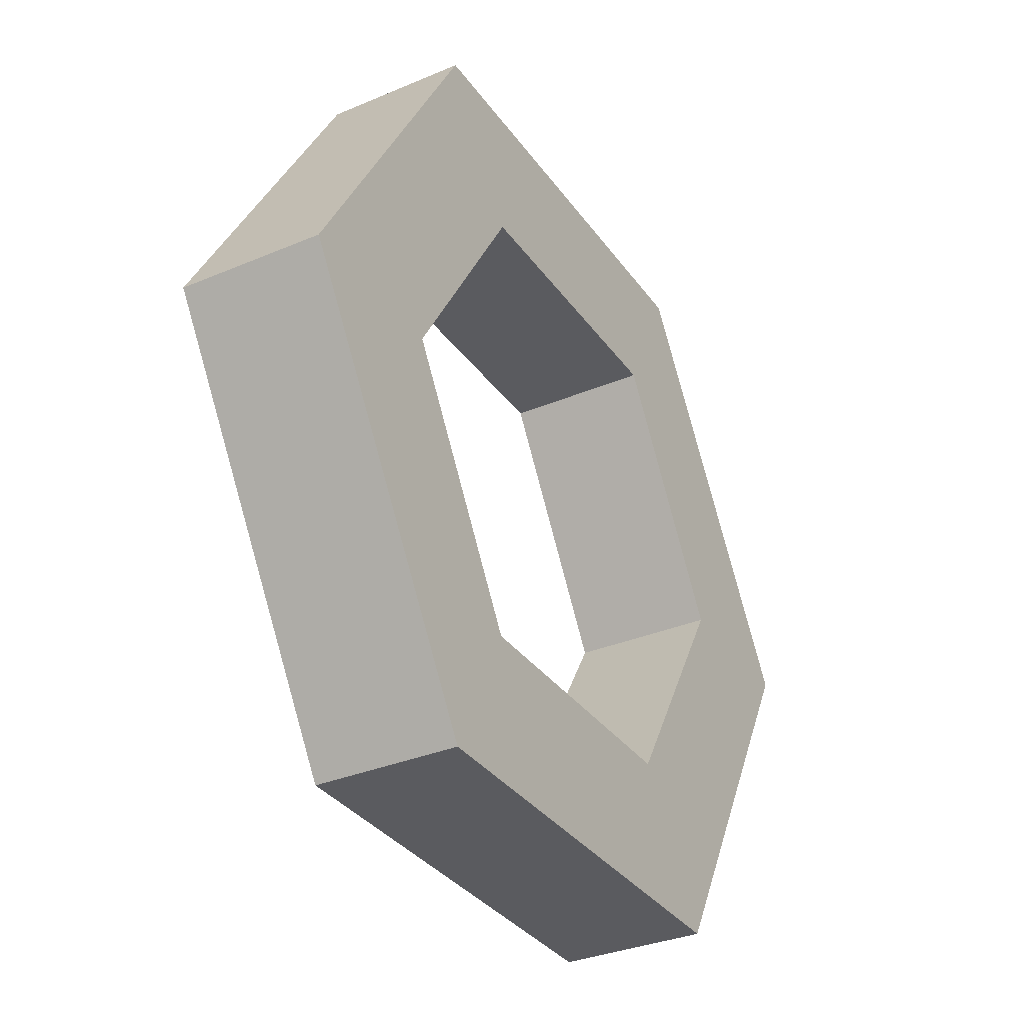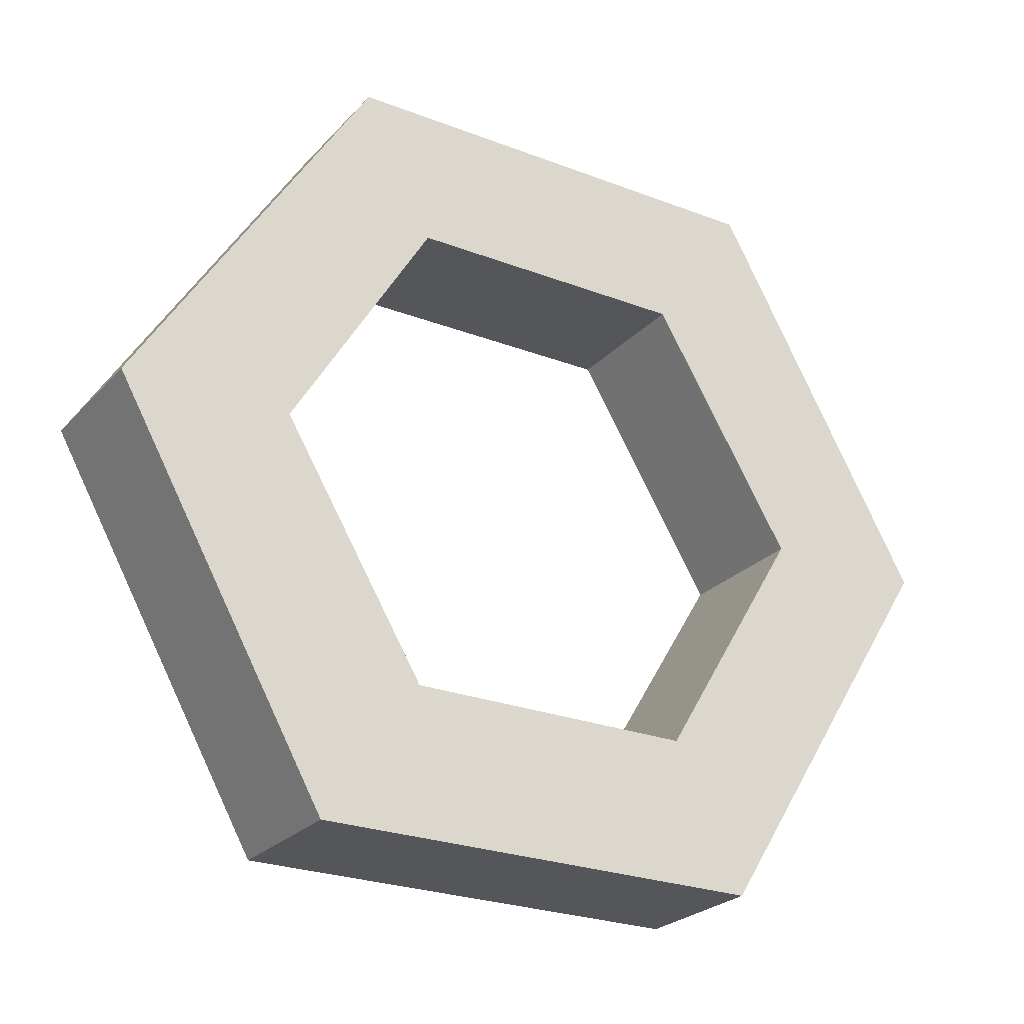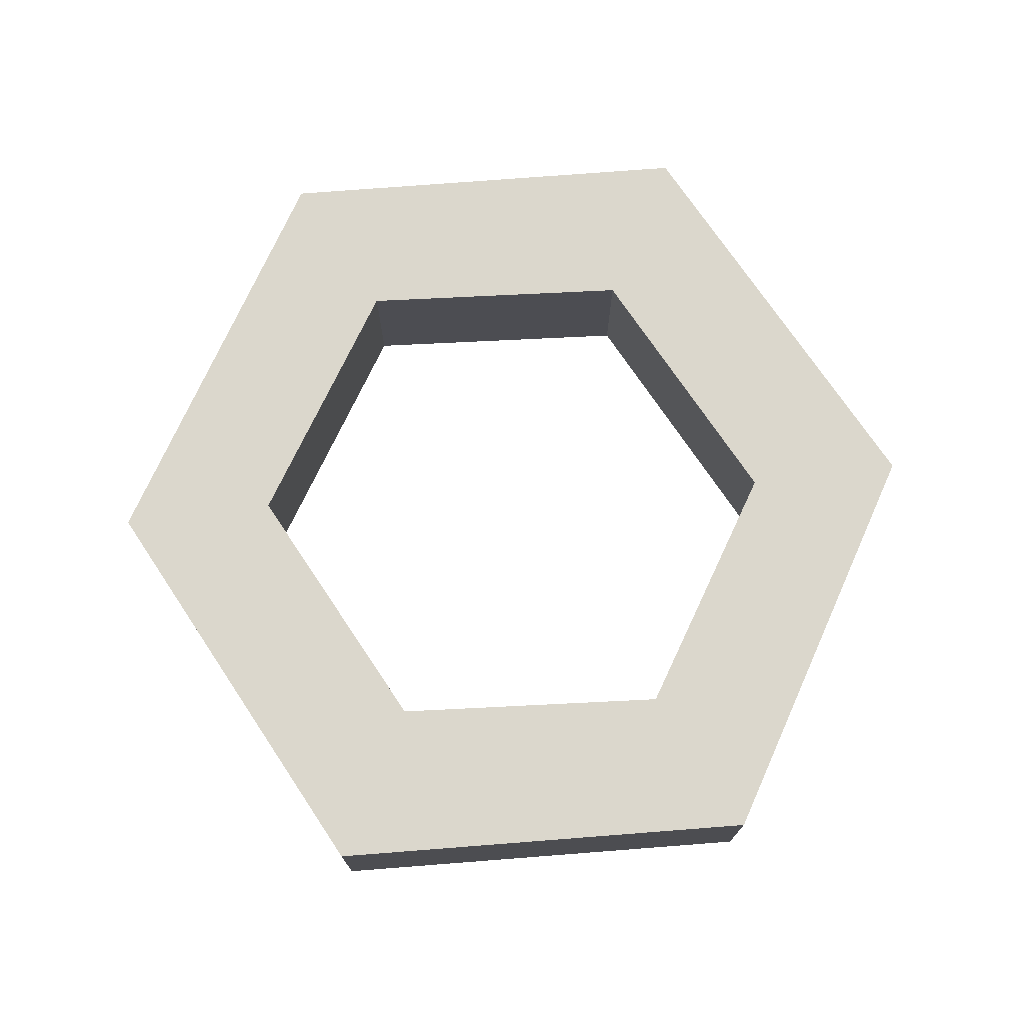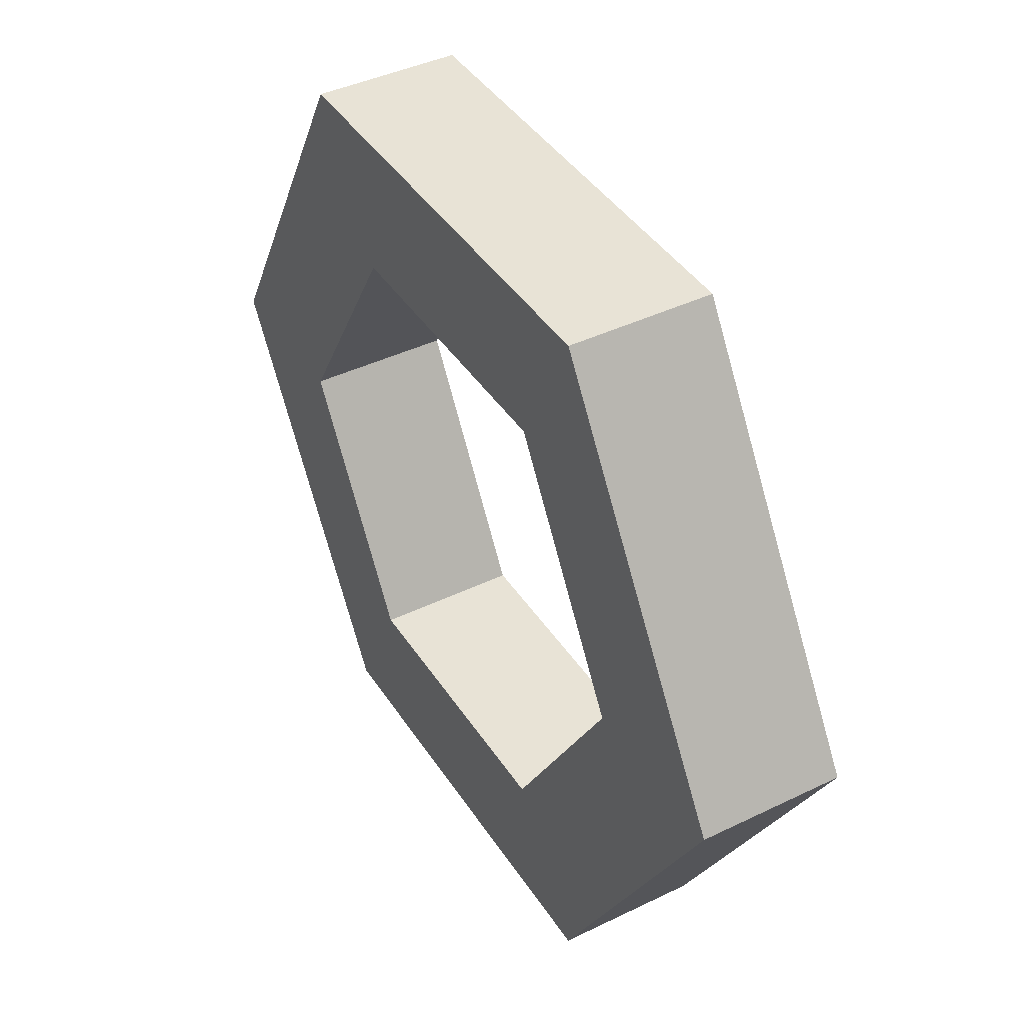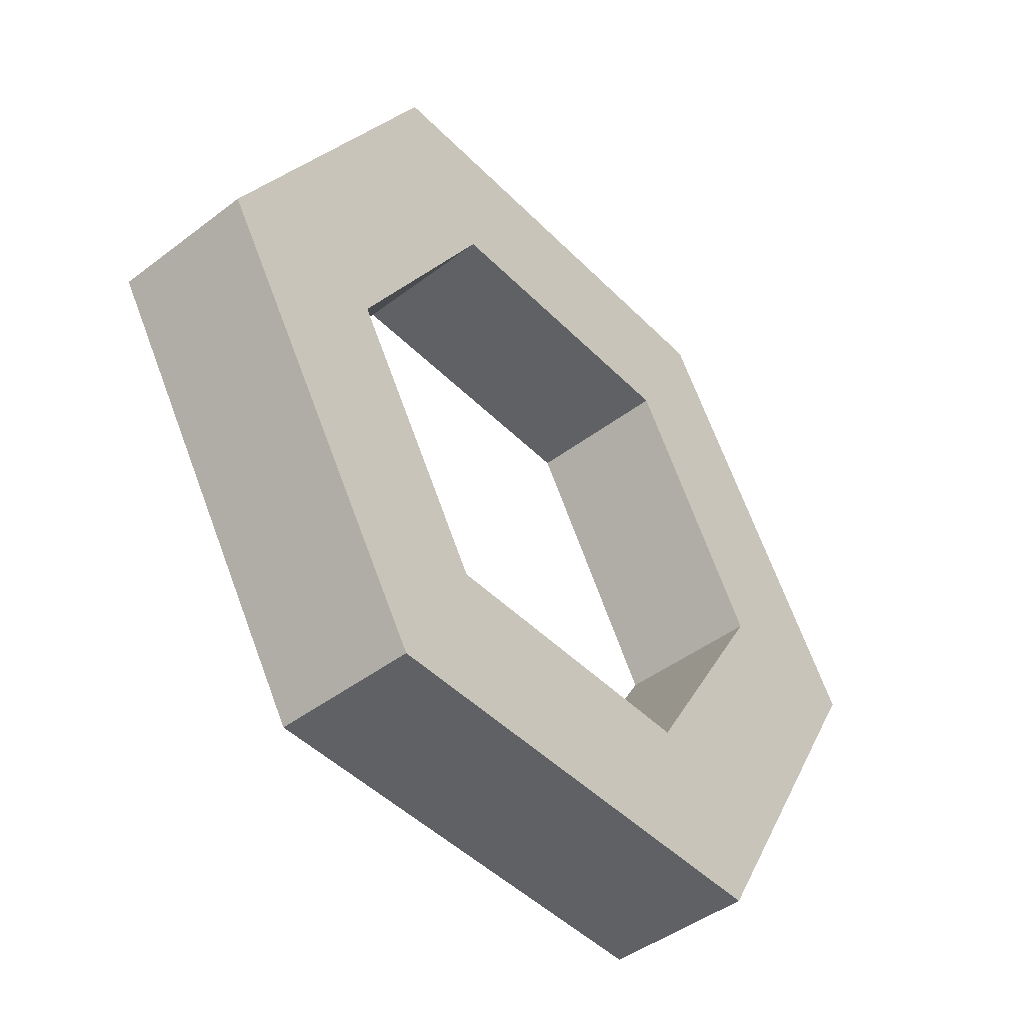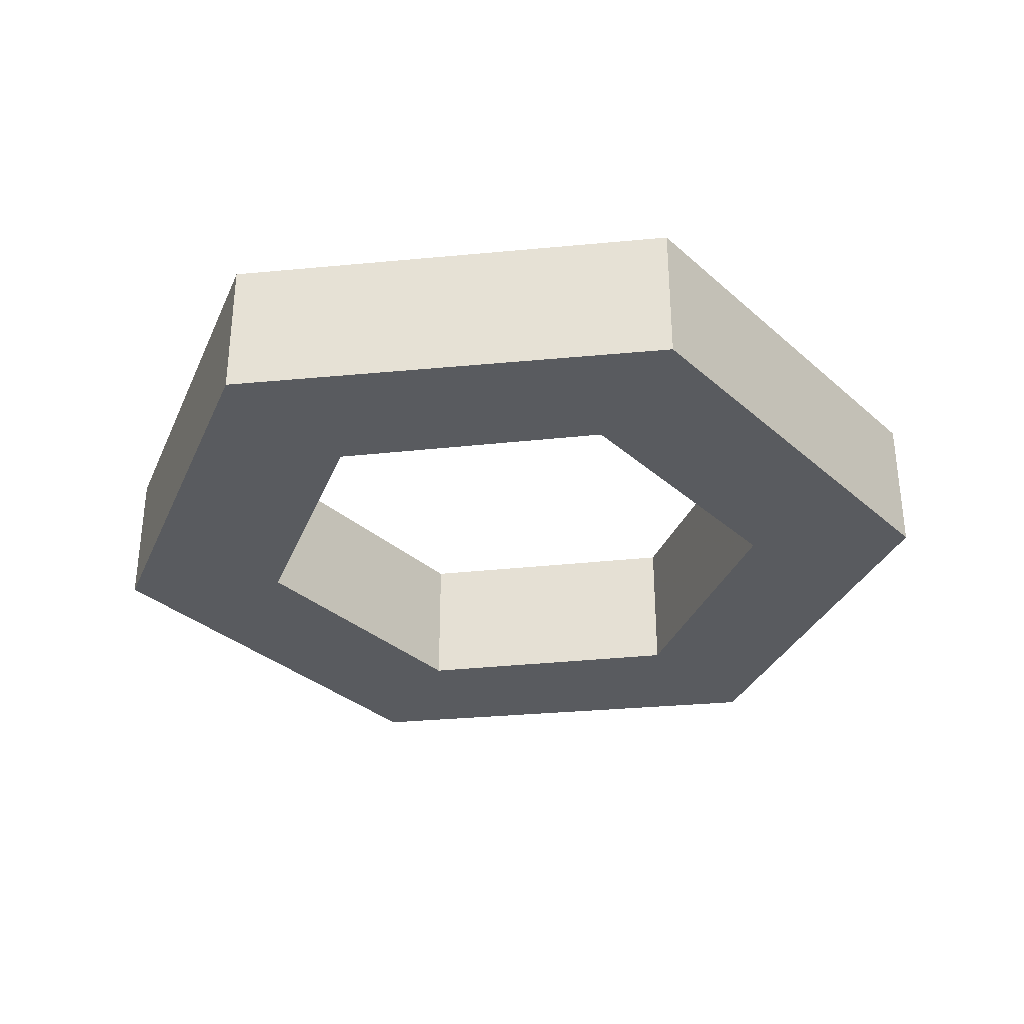
<metadata>
{"format":"obj","ext":"obj","renderer":"f3d","projection":"perspective","resolution":1024,"background":"white","views":[{"elev":-33.5,"azim":120.0,"up":"+Z"},{"elev":-25.3,"azim":-31.8,"up":"+Z"},{"elev":73.3,"azim":-123.8,"up":"+Y"},{"elev":41.8,"azim":-120.3,"up":"+Z"},{"elev":-45.8,"azim":131.1,"up":"+Z"},{"elev":-32.6,"azim":-50.5,"up":"+Y"}]}
</metadata>
<code>
v 0.07812 -0.04688 0.125
v -0.07031 -0.04688 0.125
v -0.04688 -0.04688 0.07812
v 0.04688 -0.04688 0.07812
v 0.1484 -0.04688 0
v 0.1484 0 0
v 0.07812 0 0.125
v -0.07031 0 0.125
v -0.1484 -0.04688 0
v -0.09375 -0.04688 0
v -0.09375 0 0
v -0.04688 0 0.07812
v 0.04688 0 0.07812
v 0.09375 -0.04688 0
v 0.07031 -0.04688 -0.125
v 0.07031 0 -0.125
v 0.04688 0 -0.07812
v 0.09375 0 0
v -0.1484 0 0
v -0.07812 -0.04688 -0.125
v -0.04688 -0.04688 -0.07812
v -0.04688 0 -0.07812
v -0.07812 0 -0.125
v 0.04688 -0.04688 -0.07812
f 1 2 3
f 1 3 4
f 1 7 2
f 2 7 8
f 3 12 4
f 4 12 13
f 7 13 8
f 8 13 12
f 20 15 24
f 20 24 21
f 21 24 17
f 21 17 22
f 22 17 16
f 22 16 23
f 23 16 15
f 23 15 20
f 1 4 5
f 1 5 6
f 1 6 7
f 2 8 9
f 2 9 10
f 2 10 3
f 3 10 11
f 3 11 12
f 4 13 14
f 4 14 5
f 5 14 15
f 5 15 16
f 5 16 6
f 6 16 17
f 6 17 18
f 6 18 7
f 7 18 13
f 8 12 19
f 8 19 9
f 9 19 20
f 9 20 21
f 9 21 10
f 10 21 22
f 10 22 11
f 11 22 23
f 11 23 19
f 11 19 12
f 23 20 19
f 15 14 24
f 24 14 18
f 24 18 17
f 14 13 18

</code>
